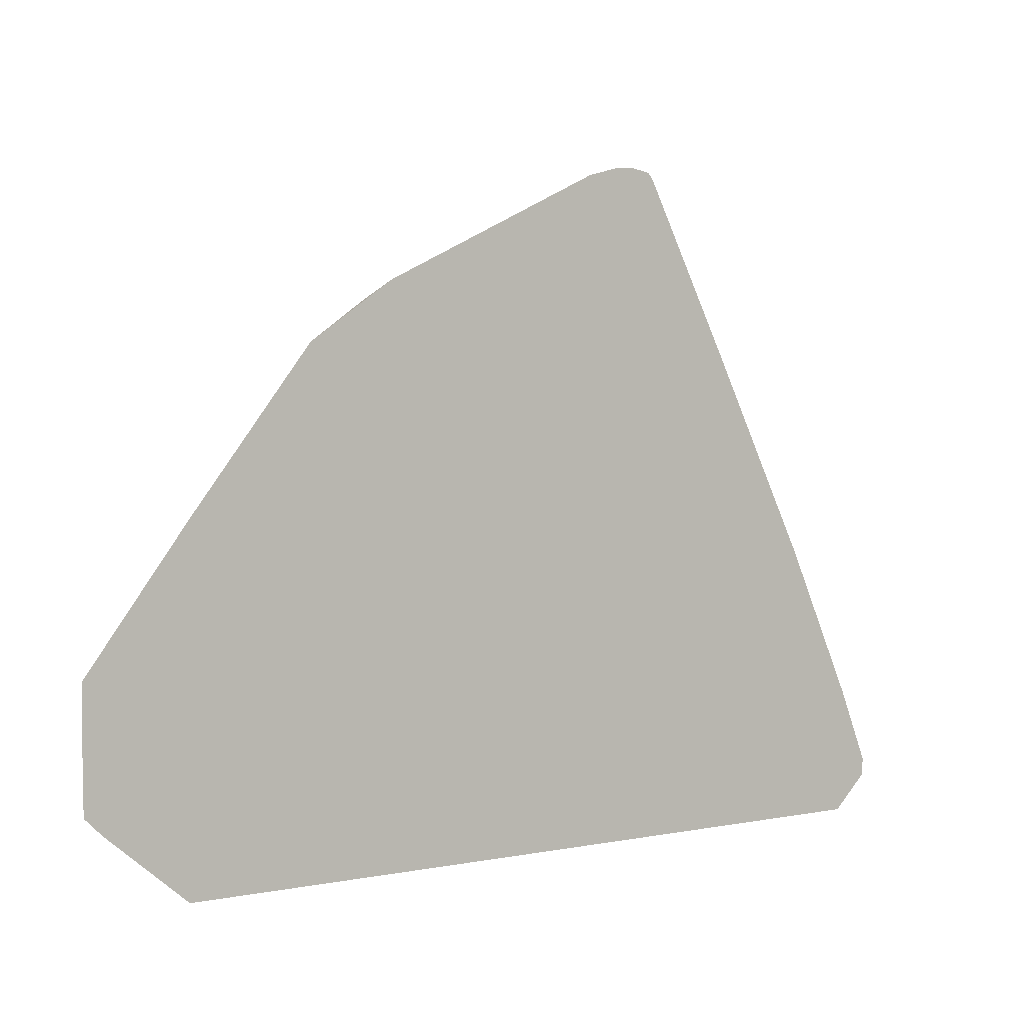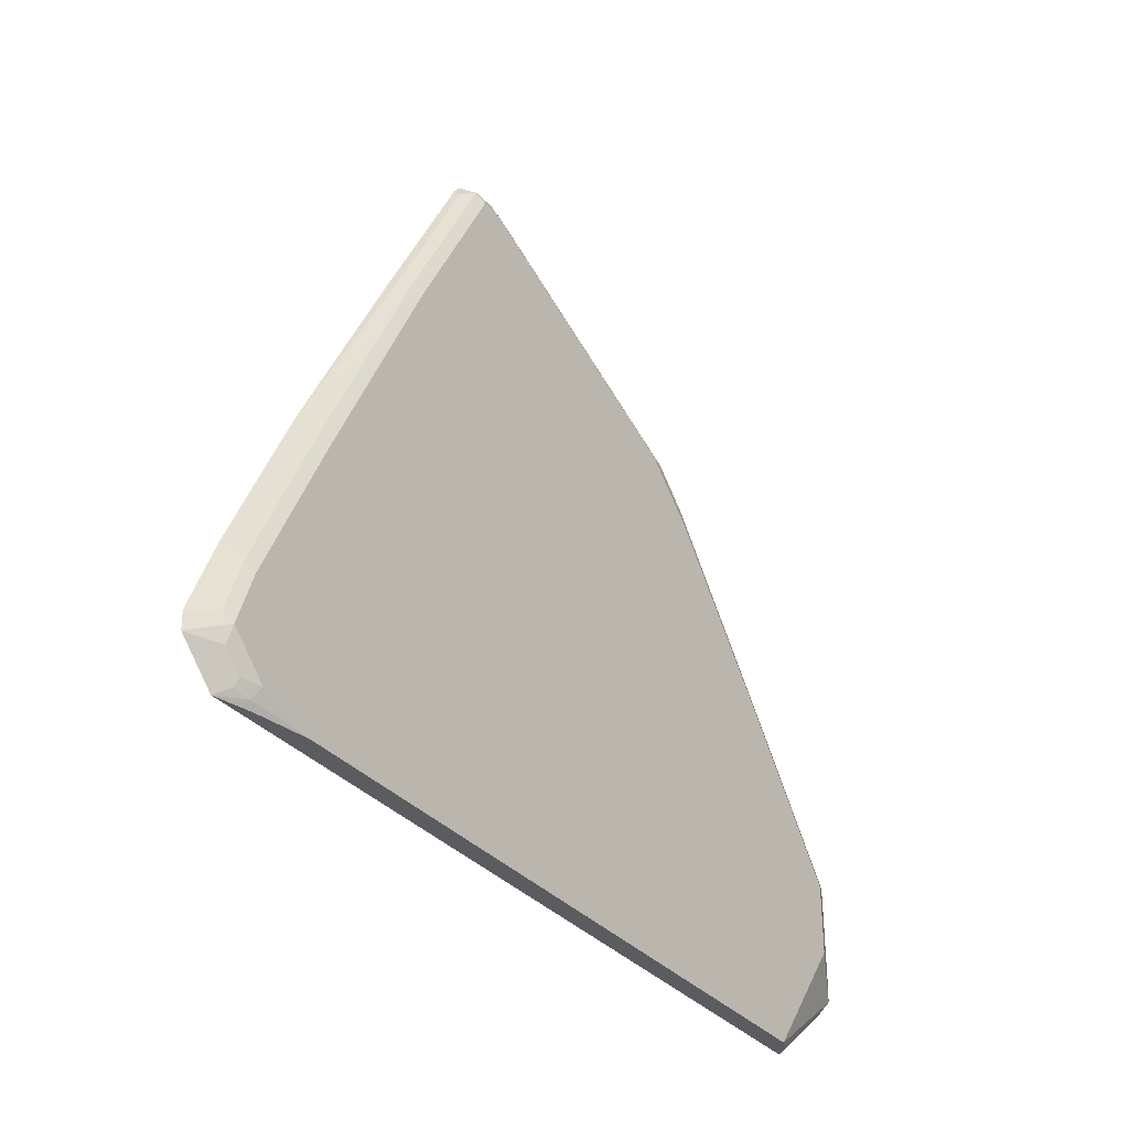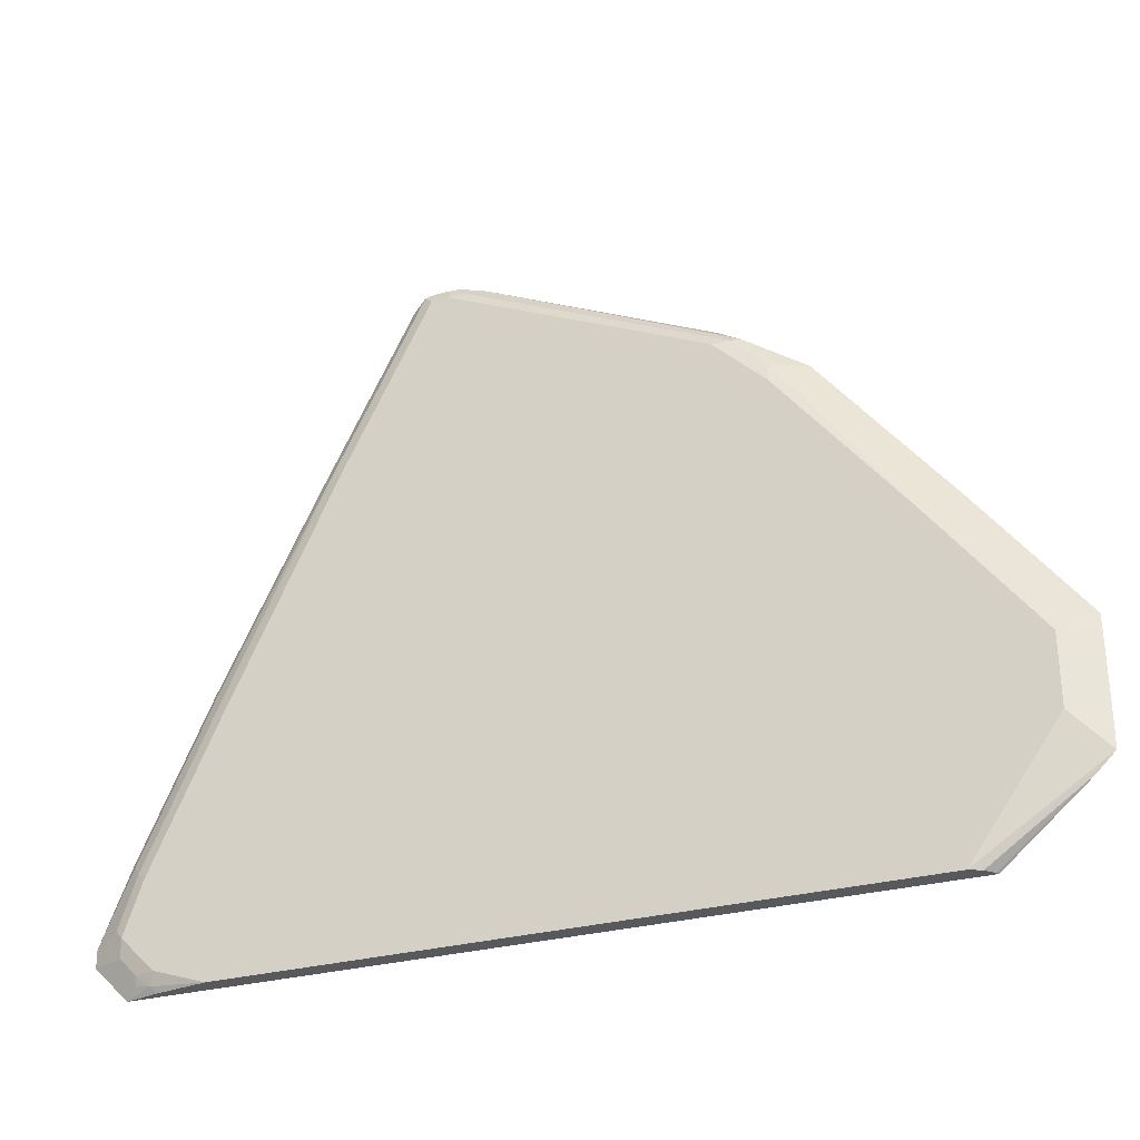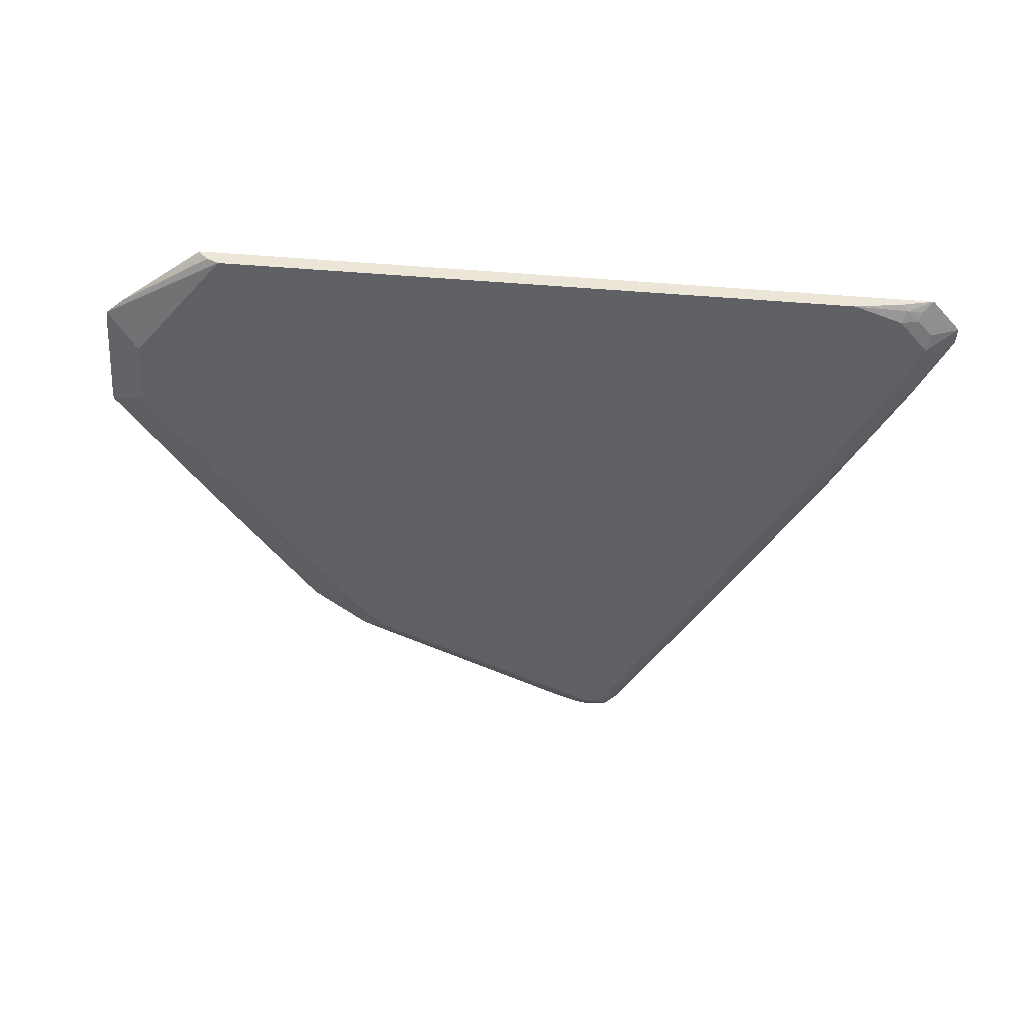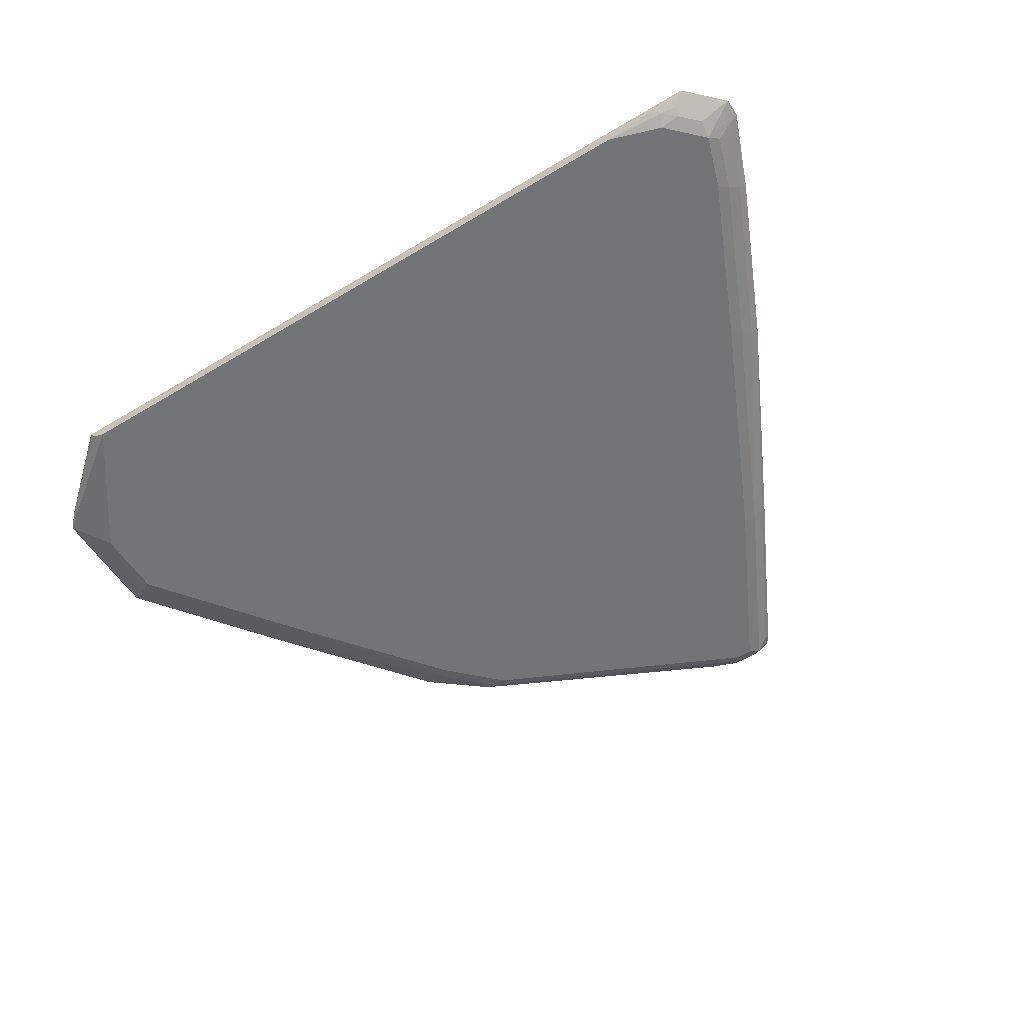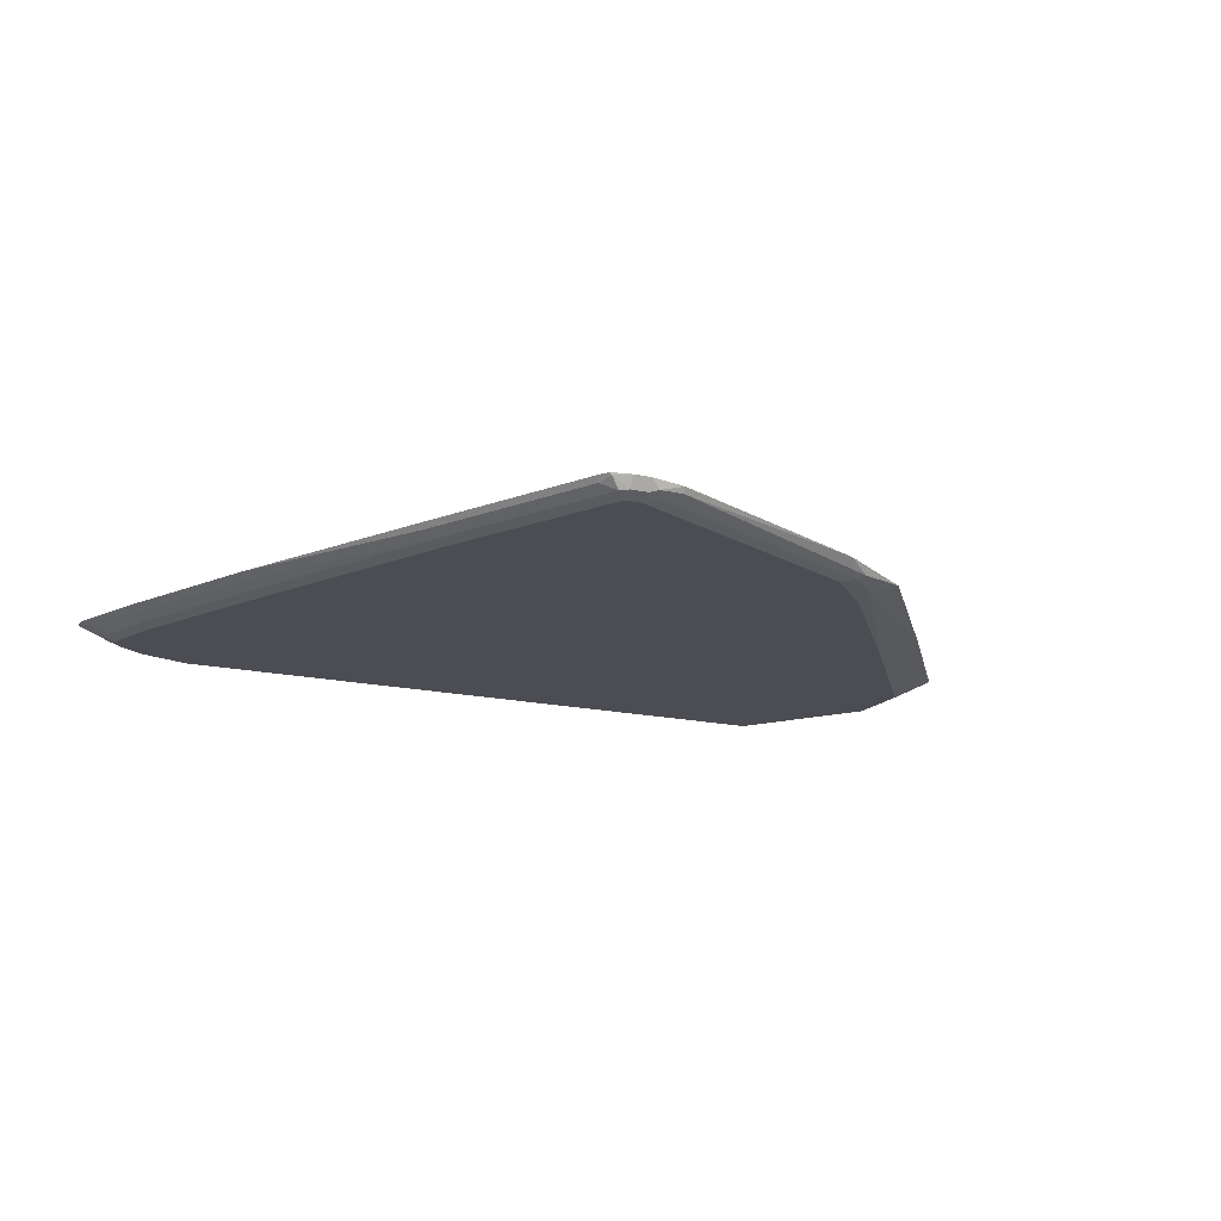
<metadata>
{"format":"obj","ext":"obj","renderer":"f3d","projection":"perspective","resolution":1024,"background":"white","views":[{"elev":4.0,"azim":-33.0,"up":"+Y"},{"elev":-34.3,"azim":125.1,"up":"+Y"},{"elev":-29.9,"azim":-158.4,"up":"+Y"},{"elev":-45.3,"azim":-4.9,"up":"+Z"},{"elev":-56.2,"azim":32.2,"up":"+Z"},{"elev":-16.4,"azim":154.8,"up":"+Z"}]}
</metadata>
<code>
v 0.2541 0.7456 -0.5764
v 0.2555 0.7453 -0.5764
v 0.2541 0.74 -0.5875
v 0.2371 0.7456 -0.5764
v 0.2711 0.7422 -0.5764
v 0.2711 0.7414 -0.5783
v 0.2627 0.7372 -0.5889
v 0.2372 0.74 -0.5875
v 0.2287 0.7414 -0.5847
v 0.2034 0.7371 -0.5764
v 0.2728 0.7412 -0.5764
v 0.2737 0.7401 -0.5764
v 0.2784 0.7334 -0.5764
v 0.2768 0.7287 -0.5819
v 0.2881 0.6609 -0.5932
v 0.2541 0.7287 -0.5932
v 0.2372 0.7287 -0.5932
v 0.3135 0.6355 -0.5889
v 0.2203 0.7309 -0.5889
v 0.2034 0.7343 -0.5819
v -0.01704 0.6332 -0.5764
v 0.3631 0.564 -0.5764
v 0.3615 0.5592 -0.5819
v 0.322 0.5931 -0.5932
v -0.01687 0.6101 -0.5932
v 0.3474 0.5677 -0.5889
v -0.03385 0.6122 -0.5889
v -0.02541 0.6228 -0.5847
v -0.0423 0.6143 -0.5847
v -0.101 0.5761 -0.5764
v 0.4625 0.3609 -0.5764
v 0.4576 0.3559 -0.5826
v 0.3389 0.5592 -0.5932
v -0.05083 0.5762 -0.5932
v -0.05083 0.5953 -0.5889
v 0.449 0.3475 -0.5889
v 0.4406 0.339 -0.5932
v -0.07626 0.5804 -0.5847
v -0.06773 0.5783 -0.5889
v -0.2196 0.4236 -0.5764
v 0.5303 0.2083 -0.5764
v 0.5253 0.2034 -0.5826
v 0.5169 0.195 -0.5889
v -0.06773 0.5592 -0.5932
v 0.5084 0.1865 -0.5932
v -0.1863 0.4068 -0.5932
v -0.1977 0.4124 -0.5875
v -0.3213 0.2881 -0.5764
v 0.5589 0.1356 -0.5764
v 0.5423 0.1526 -0.5826
v 0.5338 0.1441 -0.5889
v 0.5253 0.1356 -0.5932
v -0.2881 0.2712 -0.5932
v -0.2993 0.2768 -0.5875
v -0.3217 0.2711 -0.5764
v 0.5585 0.1187 -0.5764
v 0.5084 0.1187 -0.5932
v 0.5275 0.1187 -0.5889
v -0.2881 0.2034 -0.5932
v -0.3217 0.1868 -0.5764
v 0.5295 0.1102 -0.5847
v 0.5244 0.08449 -0.5764
v 0.5126 0.09322 -0.5847
v 0.4914 0.1017 -0.5932
v 0.5105 0.1017 -0.5889
v -0.3212 0.1704 -0.5764
v -0.2033 0.08449 -0.5932
v 0.4912 0.08449 -0.5846
v 0.497 0.09044 -0.5875
v -0.2237 0.08449 -0.5764
v 0.4403 0.08449 -0.5932
v -0.3042 0.1534 -0.5764
v -0.2036 0.08449 -0.593
v -0.2146 0.08449 -0.5875
v -0.2221 0.08449 -0.5789
f 35 39 38
f 34 39 35
f 36 45 37
f 39 44 46
f 36 43 45
f 39 46 47
f 42 49 50
f 40 47 48
f 41 49 42
f 42 50 43
f 43 50 51
f 34 44 39
f 43 52 45
f 43 51 52
f 39 47 40
f 32 43 36
f 26 32 36
f 32 41 42
f 23 31 32
f 46 53 47
f 23 32 26
f 24 26 33
f 25 34 35
f 25 35 27
f 26 36 37
f 26 37 33
f 27 35 29
f 27 29 28
f 29 35 38
f 29 38 30
f 30 38 39
f 30 39 40
f 31 41 32
f 32 42 43
f 47 53 54
f 62 67 71
f 48 54 55
f 62 70 75
f 62 75 74
f 62 74 73
f 62 73 67
f 62 71 68
f 63 69 65
f 64 65 69
f 64 69 71
f 66 67 73
f 66 73 74
f 66 74 72
f 68 71 69
f 70 72 75
f 72 74 75
f 22 31 23
f 62 69 63
f 47 54 48
f 62 68 69
f 59 66 60
f 49 51 50
f 49 56 52
f 49 52 51
f 52 56 58
f 52 58 57
f 53 59 60
f 53 60 55
f 53 55 54
f 56 61 58
f 56 62 63
f 56 63 61
f 57 58 65
f 57 65 64
f 58 61 63
f 58 63 65
f 59 67 66
f 21 29 30
f 15 37 45
f 20 28 21
f 1 22 13
f 1 13 12
f 1 12 11
f 1 11 5
f 1 5 2
f 2 5 6
f 1 31 22
f 2 6 3
f 3 7 8
f 4 8 9
f 4 9 10
f 5 11 6
f 6 11 12
f 6 12 13
f 3 6 7
f 1 41 31
f 1 49 41
f 1 56 49
f 1 2 3
f 1 3 8
f 1 8 4
f 1 4 10
f 21 28 29
f 1 21 30
f 1 30 40
f 1 40 48
f 1 48 55
f 1 55 60
f 1 60 66
f 1 66 72
f 1 72 70
f 1 70 62
f 1 62 56
f 6 13 14
f 6 14 7
f 1 10 21
f 7 16 17
f 15 71 67
f 15 67 59
f 15 59 53
f 15 53 46
f 15 46 44
f 15 44 34
f 15 34 25
f 15 25 17
f 15 17 16
f 17 25 19
f 18 23 26
f 18 26 24
f 19 27 20
f 20 27 28
f 7 15 16
f 15 64 71
f 15 57 64
f 19 25 27
f 15 45 52
f 15 52 57
f 7 14 18
f 8 17 19
f 8 19 9
f 9 19 20
f 9 20 10
f 10 20 21
f 7 18 15
f 13 23 14
f 13 22 23
f 15 33 37
f 7 17 8
f 15 18 24
f 14 23 18
f 15 24 33

</code>
